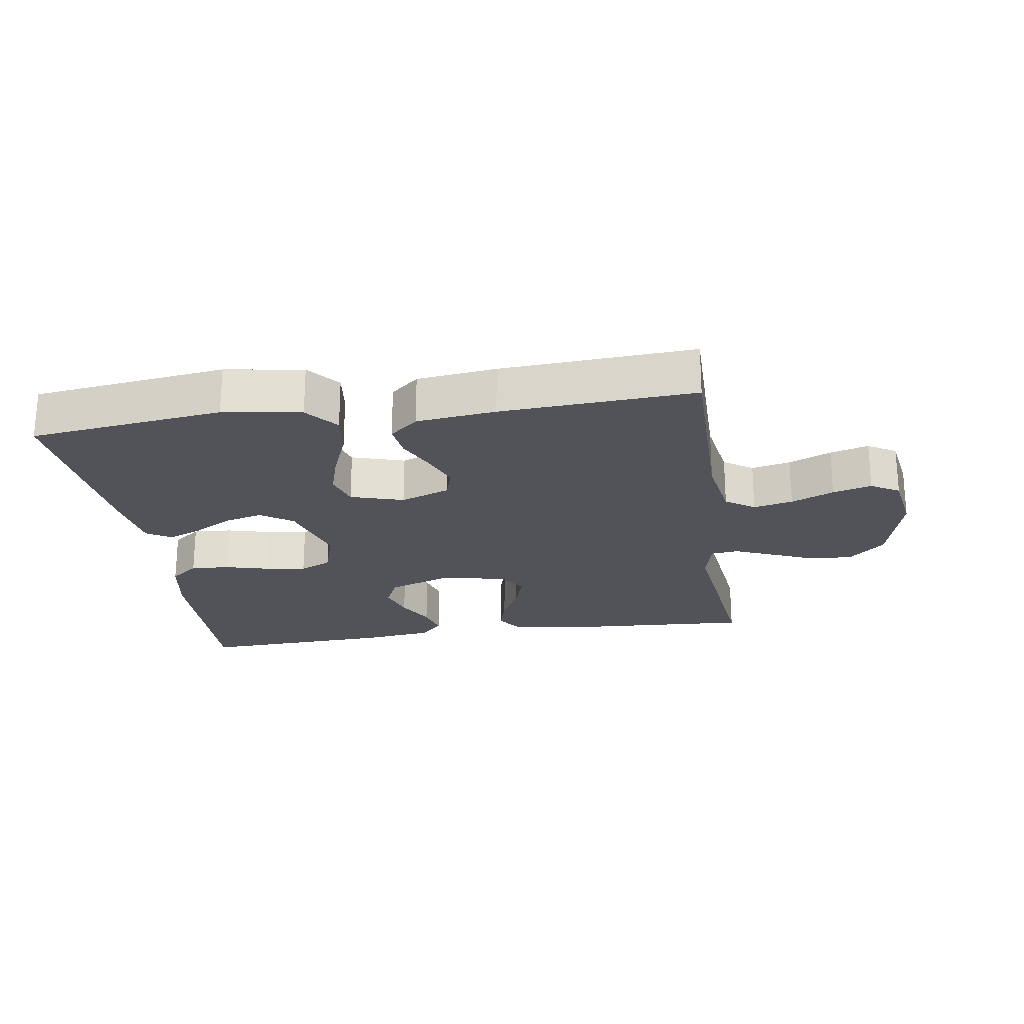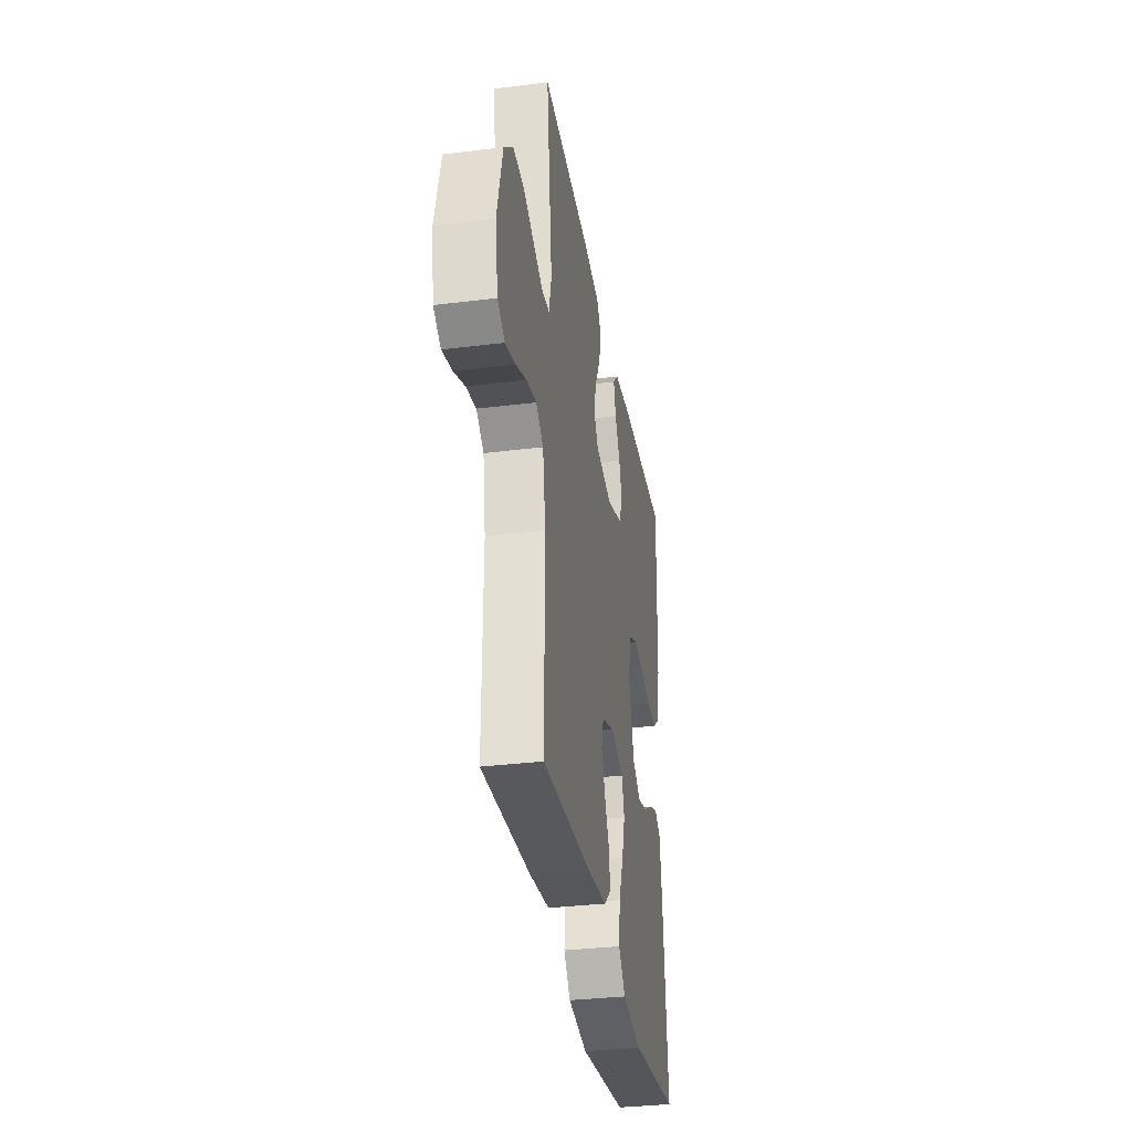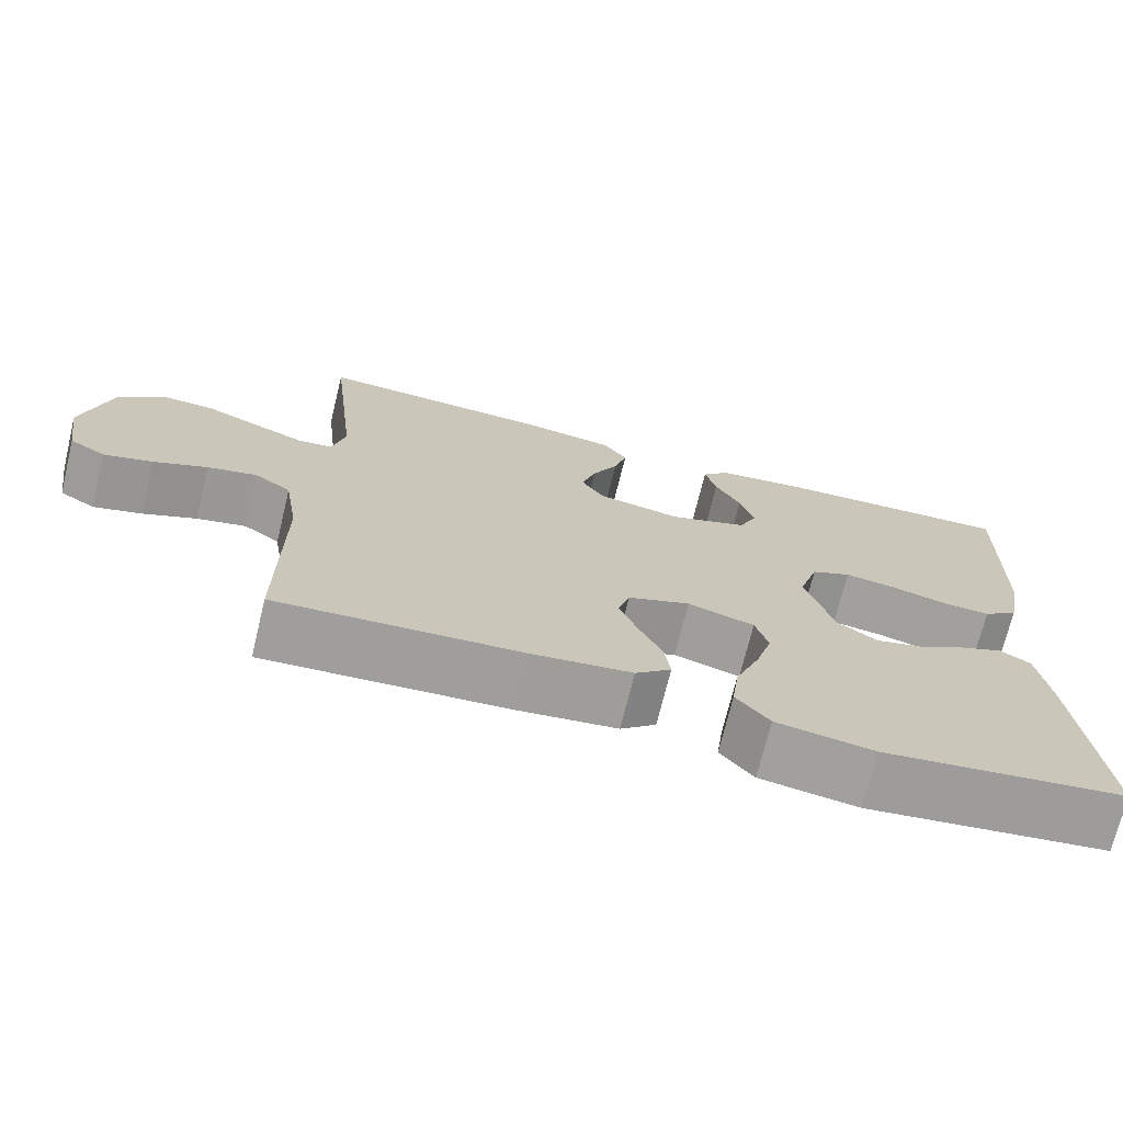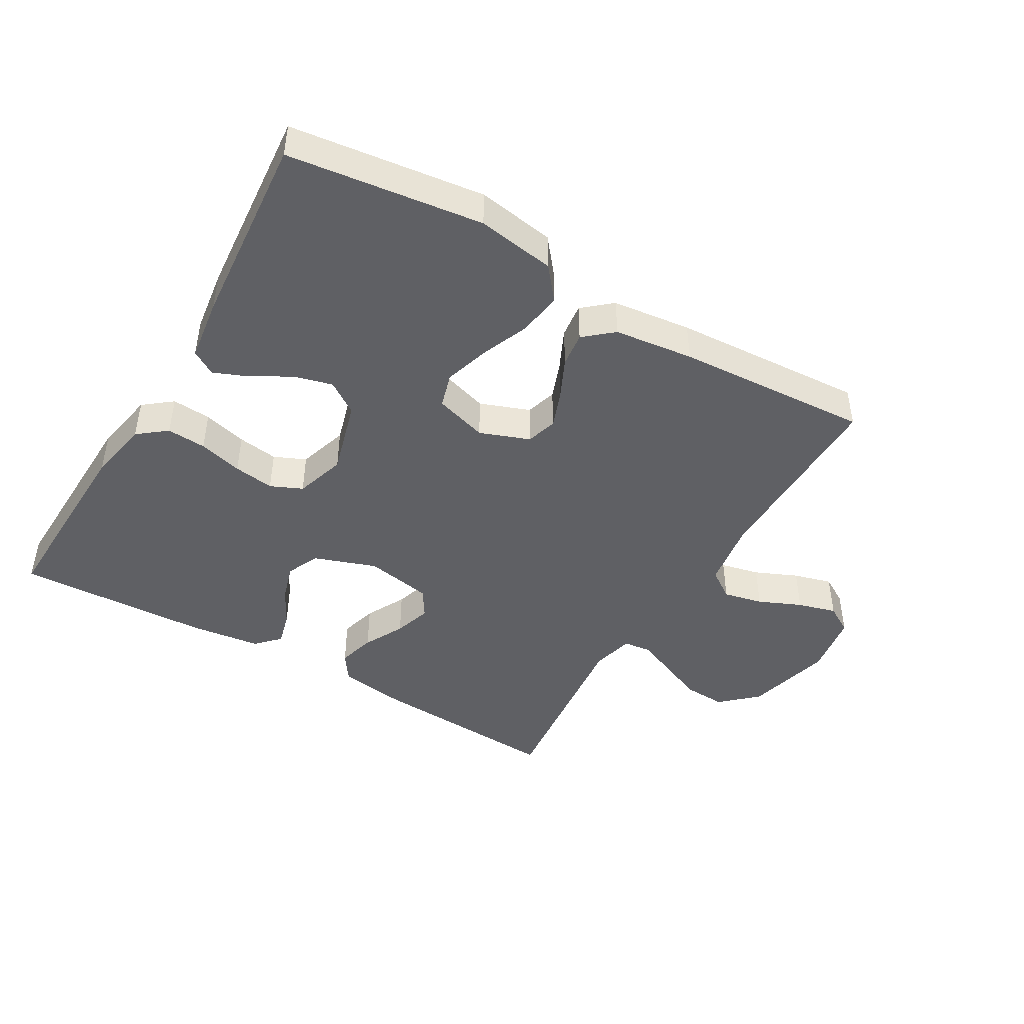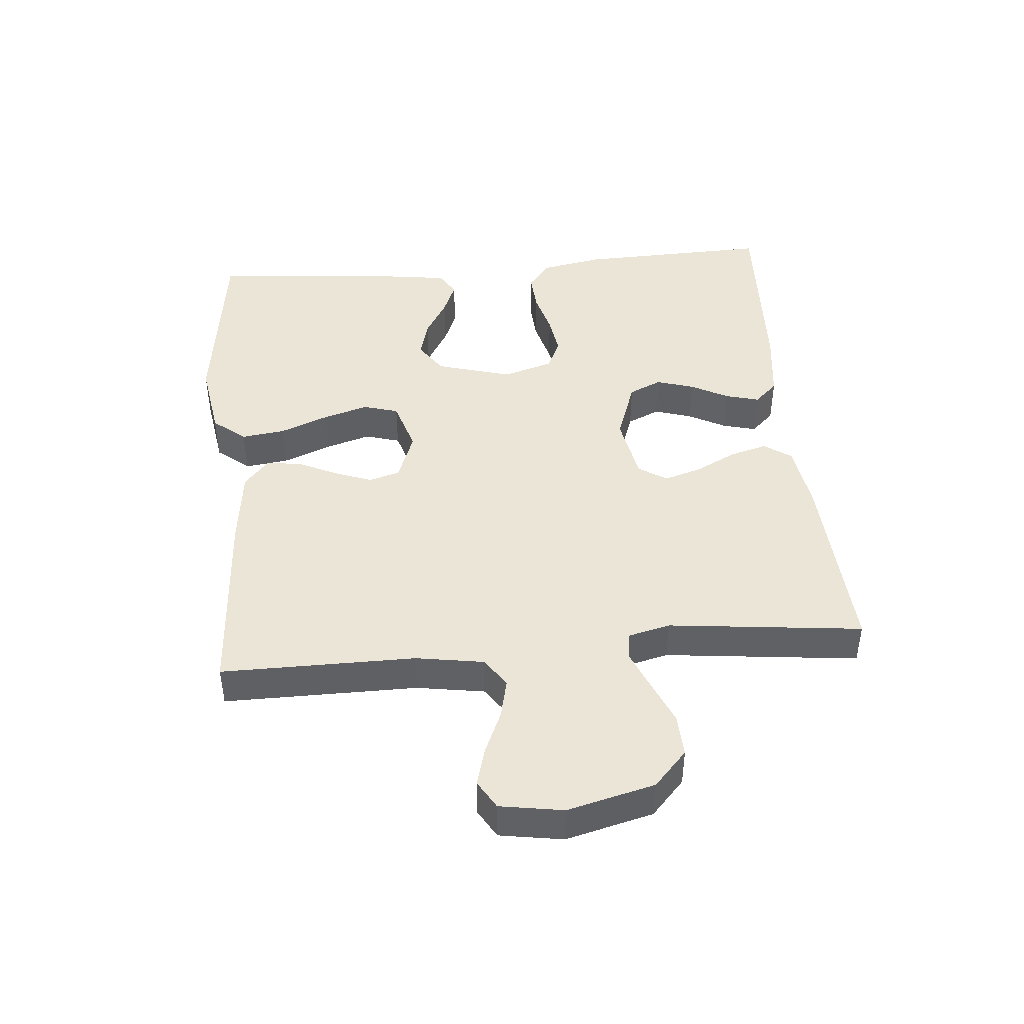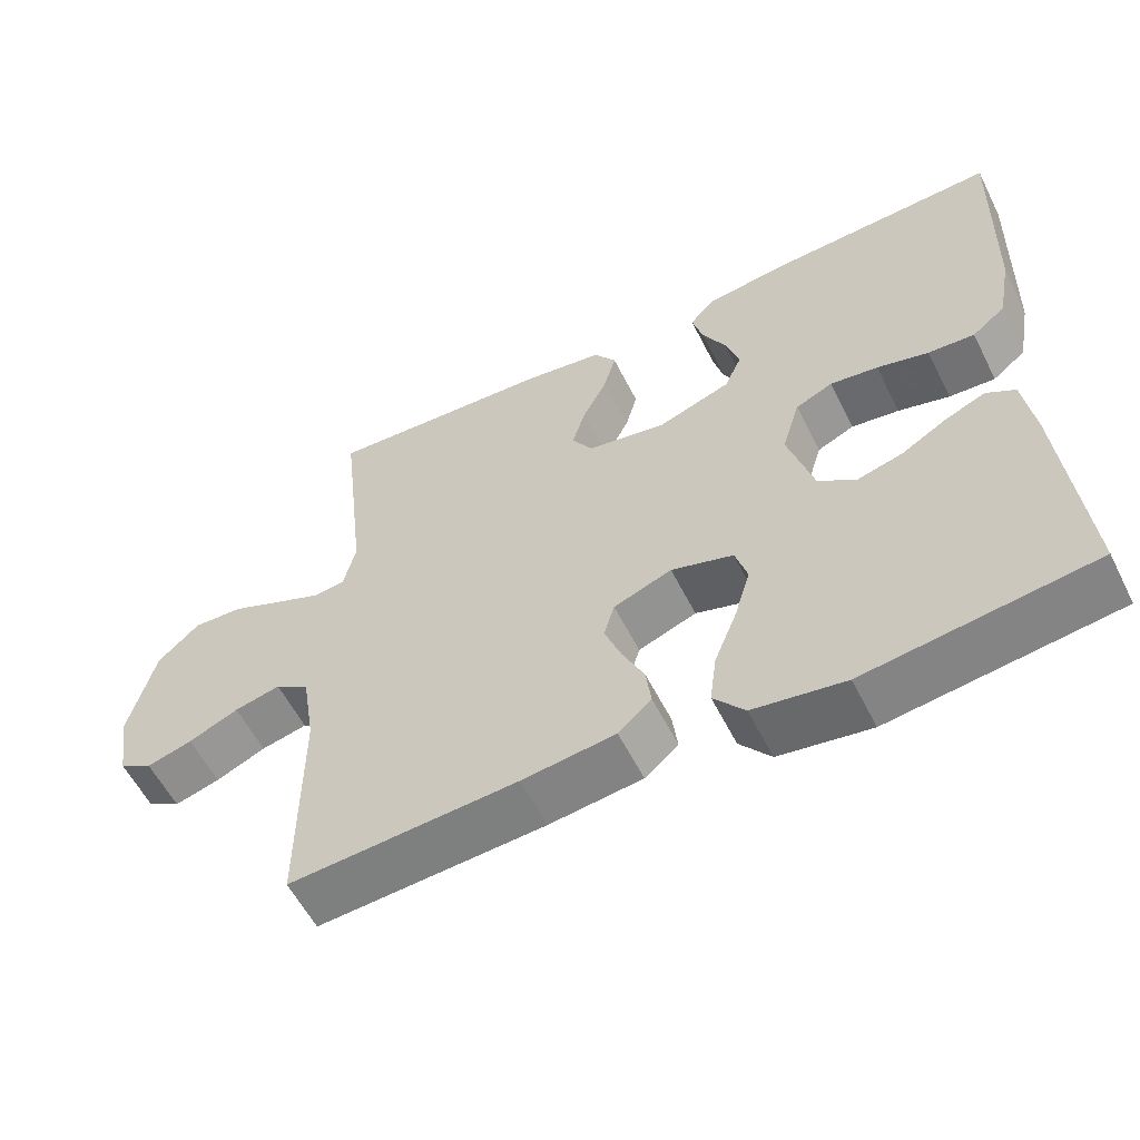
<metadata>
{"format":"obj","ext":"obj","renderer":"f3d","projection":"perspective","resolution":1024,"background":"white","views":[{"elev":-22.7,"azim":-171.5,"up":"+Y"},{"elev":-33.5,"azim":-80.3,"up":"+Z"},{"elev":-71.6,"azim":-13.7,"up":"+Z"},{"elev":-44.8,"azim":149.5,"up":"+Y"},{"elev":44.2,"azim":-95.1,"up":"+Y"},{"elev":-57.7,"azim":26.6,"up":"+Z"}]}
</metadata>
<code>
v -0.5 0.07 0.5
v -0.2 0.07 0.483
v -0.095 0.07 0.467
v -0.066 0.07 0.425
v -0.082 0.07 0.367
v -0.114 0.07 0.304
v -0.132 0.07 0.246
v -0.104 0.07 0.202
v 0 0.07 0.183
v 0.096 0.07 0.217
v 0.119 0.07 0.268
v 0.101 0.07 0.326
v 0.07 0.07 0.384
v 0.056 0.07 0.436
v 0.09 0.07 0.472
v 0.2 0.07 0.486
v 0.5 0.07 0.5
v 0.491 0.07 0.2
v 0.473 0.07 0.104
v 0.429 0.07 0.069
v 0.368 0.07 0.073
v 0.3 0.07 0.091
v 0.237 0.07 0.1
v 0.188 0.07 0.078
v 0.164 0.07 0
v 0.198 0.07 -0.117
v 0.248 0.07 -0.151
v 0.308 0.07 -0.135
v 0.368 0.07 -0.1
v 0.421 0.07 -0.078
v 0.459 0.07 -0.101
v 0.473 0.07 -0.2
v 0.5 0.07 -0.5
v 0.2 0.07 -0.539
v 0.079 0.07 -0.52
v 0.038 0.07 -0.47
v 0.047 0.07 -0.402
v 0.077 0.07 -0.327
v 0.098 0.07 -0.257
v 0.082 0.07 -0.203
v 0 0.07 -0.178
v -0.077 0.07 -0.207
v -0.091 0.07 -0.255
v -0.069 0.07 -0.313
v -0.04 0.07 -0.374
v -0.033 0.07 -0.428
v -0.077 0.07 -0.466
v -0.2 0.07 -0.481
v -0.5 0.07 -0.5
v -0.499 0.07 -0.2
v -0.516 0.07 -0.095
v -0.561 0.07 -0.064
v -0.622 0.07 -0.078
v -0.688 0.07 -0.107
v -0.748 0.07 -0.124
v -0.792 0.07 -0.098
v -0.808 0.07 0
v -0.774 0.07 0.135
v -0.719 0.07 0.186
v -0.653 0.07 0.183
v -0.585 0.07 0.154
v -0.525 0.07 0.129
v -0.482 0.07 0.134
v -0.466 0.07 0.2
v -0.5 0 0.5
v -0.2 0 0.483
v -0.095 0 0.467
v -0.066 0 0.425
v -0.082 0 0.367
v -0.114 0 0.304
v -0.132 0 0.246
v -0.104 0 0.202
v 0 0 0.183
v 0.096 0 0.217
v 0.119 0 0.268
v 0.101 0 0.326
v 0.07 0 0.384
v 0.056 0 0.436
v 0.09 0 0.472
v 0.2 0 0.486
v 0.5 0 0.5
v 0.491 0 0.2
v 0.473 0 0.104
v 0.429 0 0.069
v 0.368 0 0.073
v 0.3 0 0.091
v 0.237 0 0.1
v 0.188 0 0.078
v 0.164 0 0
v 0.198 0 -0.117
v 0.248 0 -0.151
v 0.308 0 -0.135
v 0.368 0 -0.1
v 0.421 0 -0.078
v 0.459 0 -0.101
v 0.473 0 -0.2
v 0.5 0 -0.5
v 0.2 0 -0.539
v 0.079 0 -0.52
v 0.038 0 -0.47
v 0.047 0 -0.402
v 0.077 0 -0.327
v 0.098 0 -0.257
v 0.082 0 -0.203
v 0 0 -0.178
v -0.077 0 -0.207
v -0.091 0 -0.255
v -0.069 0 -0.313
v -0.04 0 -0.374
v -0.033 0 -0.428
v -0.077 0 -0.466
v -0.2 0 -0.481
v -0.5 0 -0.5
v -0.499 0 -0.2
v -0.516 0 -0.095
v -0.561 0 -0.064
v -0.622 0 -0.078
v -0.688 0 -0.107
v -0.748 0 -0.124
v -0.792 0 -0.098
v -0.808 0 0
v -0.774 0 0.135
v -0.719 0 0.186
v -0.653 0 0.183
v -0.585 0 0.154
v -0.525 0 0.129
v -0.482 0 0.134
v -0.466 0 0.2
f 59 60 61
f 58 59 61
f 57 58 61
f 56 57 61
f 55 56 61
f 54 55 61
f 53 54 61
f 52 53 61 62
f 51 52 62 63
f 48 49 50
f 47 48 50
f 46 47 50
f 45 46 50
f 44 45 50
f 51 63 64
f 50 51 64
f 44 50 64
f 43 44 64
f 36 37 38
f 35 36 38
f 34 35 38
f 33 34 38
f 32 33 38
f 31 32 38
f 30 31 38
f 29 30 38
f 28 29 38
f 27 28 38 39
f 26 27 39 40
f 20 21 22
f 19 20 22
f 18 19 22
f 17 18 22
f 16 17 22
f 15 16 22
f 14 15 22
f 13 14 22
f 12 13 22
f 11 12 22 23
f 10 11 23 24
f 4 5 6
f 3 4 6
f 2 3 6
f 1 2 6
f 64 1 6
f 64 6 7
f 64 7 8
f 43 64 8
f 42 43 8
f 41 42 8 9
f 41 9 10
f 40 41 10
f 26 40 10
f 25 26 10
f 10 24 25
f 125 124 123
f 125 123 122
f 125 122 121
f 125 121 120
f 125 120 119
f 125 119 118
f 125 118 117
f 126 125 117 116
f 127 126 116 115
f 114 113 112
f 114 112 111
f 114 111 110
f 114 110 109
f 114 109 108
f 128 127 115
f 128 115 114
f 128 114 108
f 128 108 107
f 102 101 100
f 102 100 99
f 102 99 98
f 102 98 97
f 102 97 96
f 102 96 95
f 102 95 94
f 102 94 93
f 102 93 92
f 103 102 92 91
f 104 103 91 90
f 86 85 84
f 86 84 83
f 86 83 82
f 86 82 81
f 86 81 80
f 86 80 79
f 86 79 78
f 86 78 77
f 86 77 76
f 87 86 76 75
f 88 87 75 74
f 70 69 68
f 70 68 67
f 70 67 66
f 70 66 65
f 70 65 128
f 71 70 128
f 72 71 128
f 72 128 107
f 72 107 106
f 73 72 106 105
f 74 73 105
f 74 105 104
f 74 104 90
f 74 90 89
f 89 88 74
f 1 65 66 2
f 2 66 67 3
f 3 67 68 4
f 4 68 69 5
f 5 69 70 6
f 6 70 71 7
f 7 71 72 8
f 8 72 73 9
f 9 73 74 10
f 10 74 75 11
f 11 75 76 12
f 12 76 77 13
f 13 77 78 14
f 14 78 79 15
f 15 79 80 16
f 16 80 81 17
f 17 81 82 18
f 18 82 83 19
f 19 83 84 20
f 20 84 85 21
f 21 85 86 22
f 22 86 87 23
f 23 87 88 24
f 24 88 89 25
f 25 89 90 26
f 26 90 91 27
f 27 91 92 28
f 28 92 93 29
f 29 93 94 30
f 30 94 95 31
f 31 95 96 32
f 32 96 97 33
f 33 97 98 34
f 34 98 99 35
f 35 99 100 36
f 36 100 101 37
f 37 101 102 38
f 38 102 103 39
f 39 103 104 40
f 40 104 105 41
f 41 105 106 42
f 42 106 107 43
f 43 107 108 44
f 44 108 109 45
f 45 109 110 46
f 46 110 111 47
f 47 111 112 48
f 48 112 113 49
f 49 113 114 50
f 50 114 115 51
f 51 115 116 52
f 52 116 117 53
f 53 117 118 54
f 54 118 119 55
f 55 119 120 56
f 56 120 121 57
f 57 121 122 58
f 58 122 123 59
f 59 123 124 60
f 60 124 125 61
f 61 125 126 62
f 62 126 127 63
f 63 127 128 64
f 64 128 65 1

</code>
